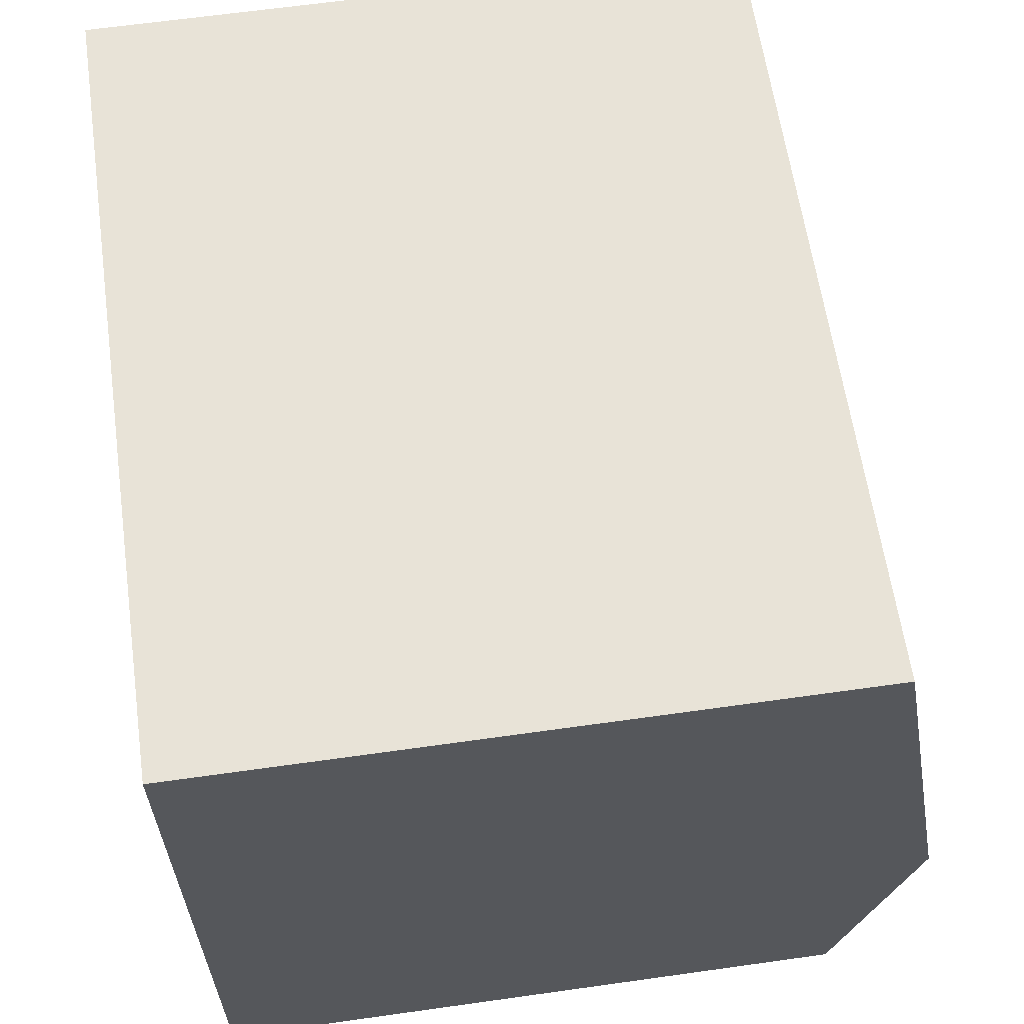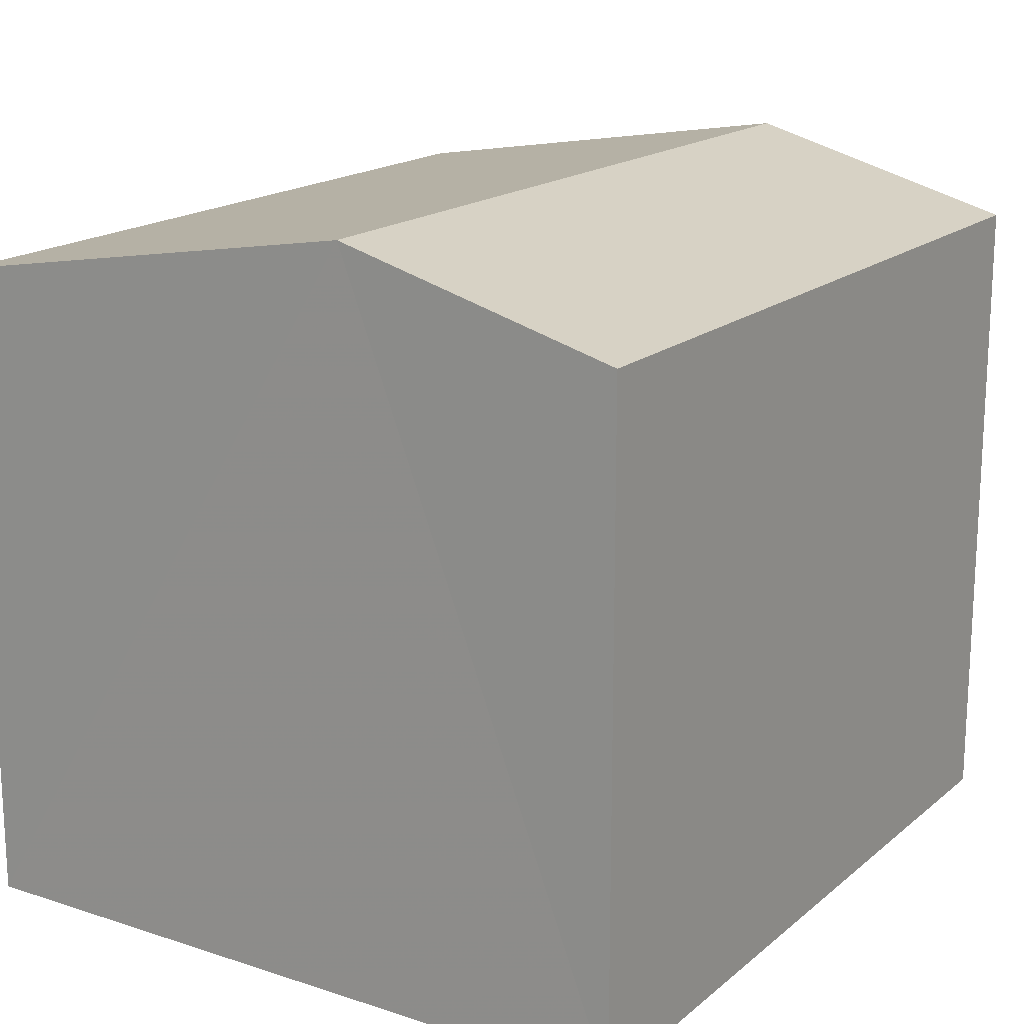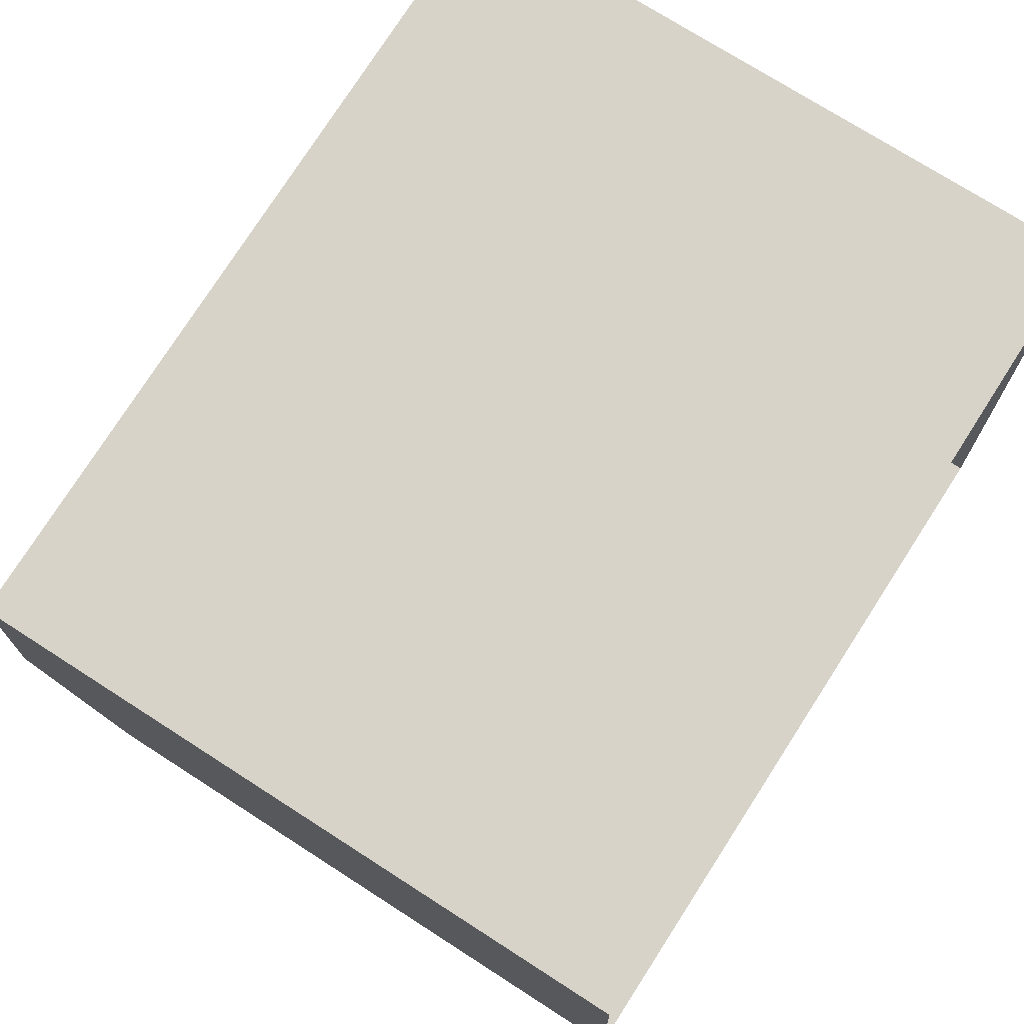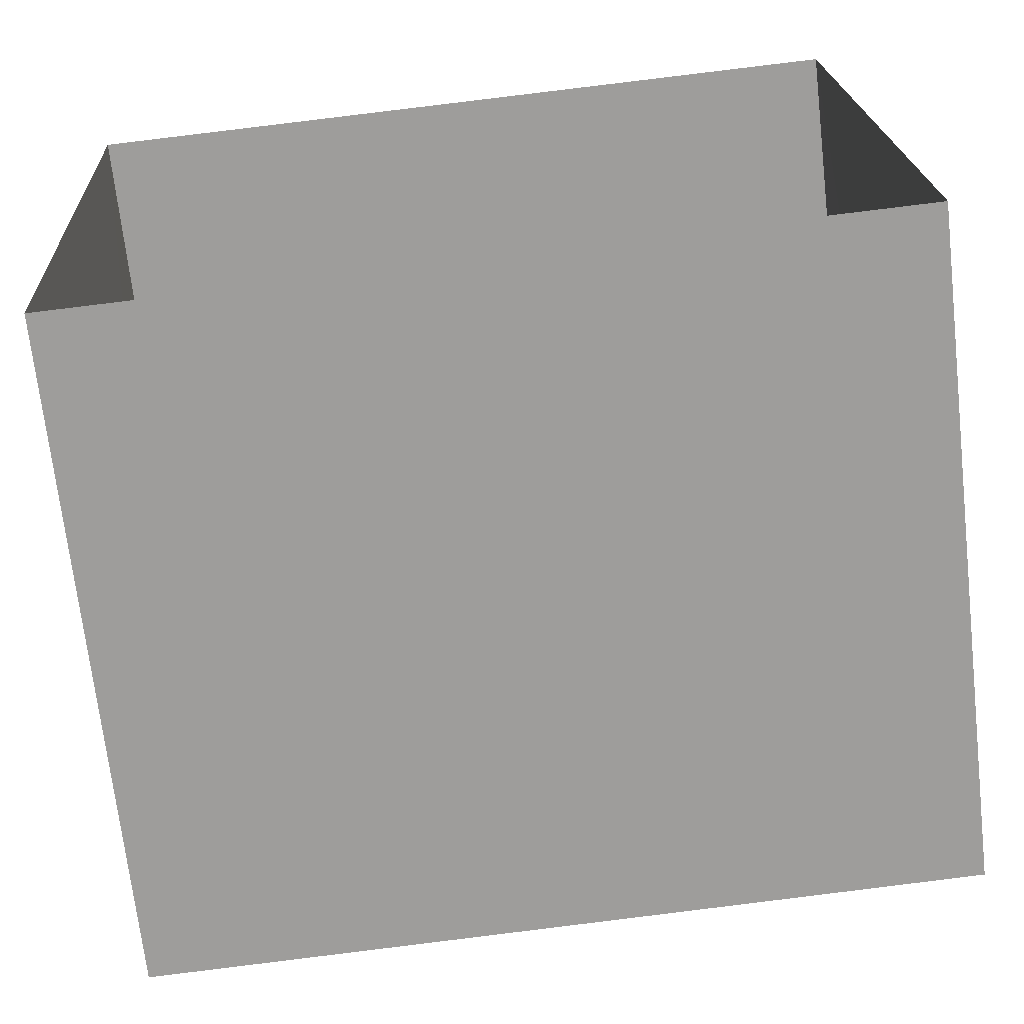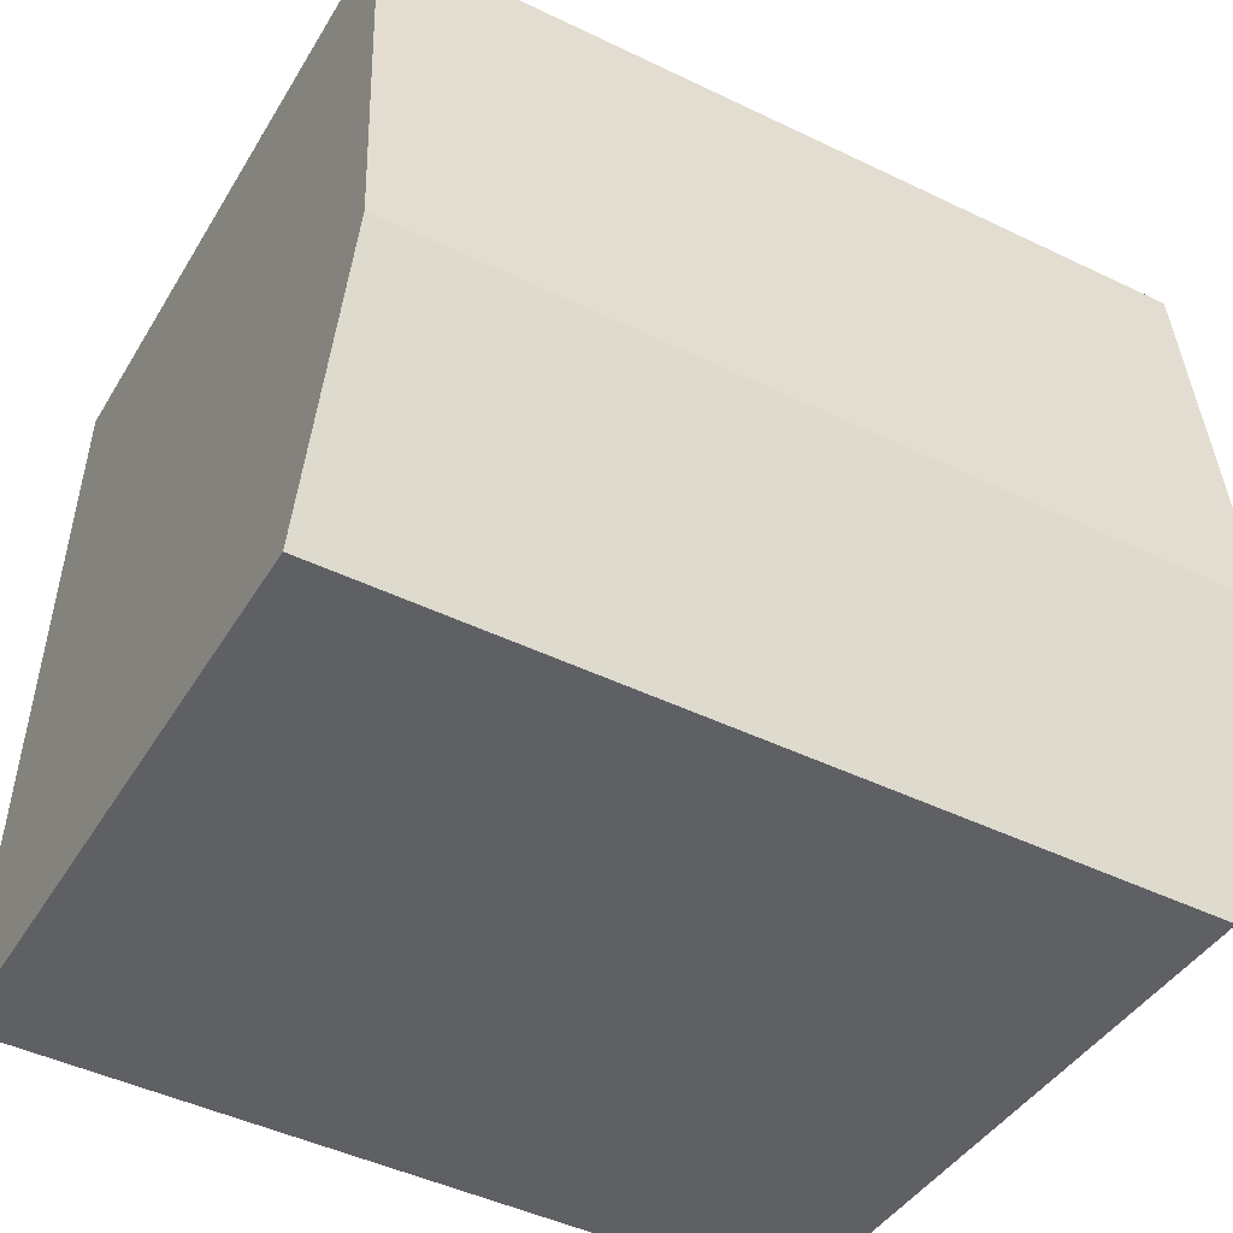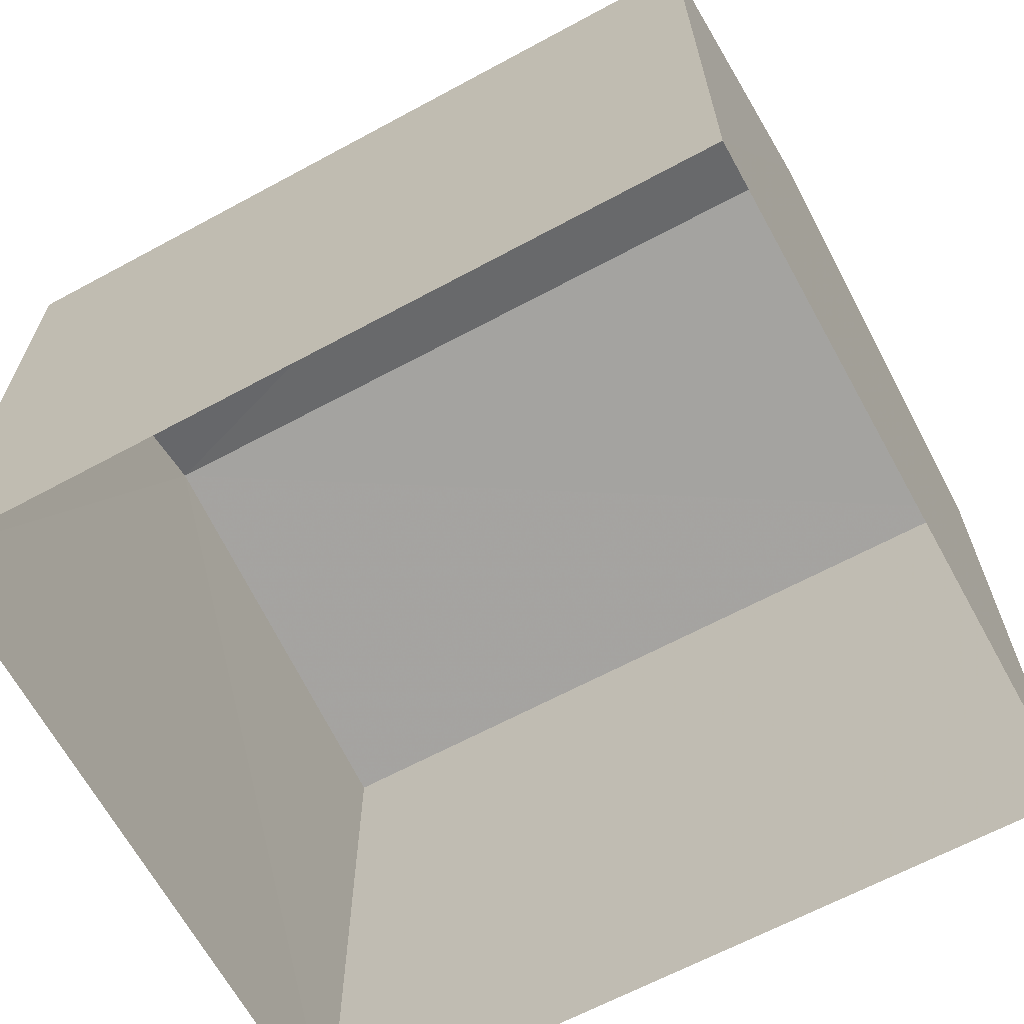
<metadata>
{"format":"obj","ext":"obj","renderer":"f3d","projection":"perspective","resolution":1024,"background":"white","views":[{"elev":64.0,"azim":-98.1,"up":"+Y"},{"elev":17.5,"azim":-59.8,"up":"+Z"},{"elev":73.4,"azim":122.8,"up":"+Y"},{"elev":-69.9,"azim":-173.6,"up":"+Y"},{"elev":-41.7,"azim":-28.5,"up":"+Y"},{"elev":-65.4,"azim":25.8,"up":"+Z"}]}
</metadata>
<code>
v -3.729e+05 -1.034e+05 30.43
v -3.73e+05 -1.034e+05 30.43
v -3.729e+05 -1.034e+05 30.43
v -3.73e+05 -1.034e+05 30.43
v -3.73e+05 -1.034e+05 34.75
v -3.729e+05 -1.034e+05 34.3
v -3.729e+05 -1.034e+05 34.75
v -3.73e+05 -1.034e+05 34.3
v -3.729e+05 -1.034e+05 34.3
v -3.73e+05 -1.034e+05 34.3
f 1 2 3
f 1 4 2
f 5 6 7
f 5 8 6
f 9 10 5
f 7 9 5
f 6 1 7
f 1 3 7
f 3 9 7
f 8 4 1
f 6 8 1
f 10 2 5
f 2 4 5
f 4 8 5
f 10 3 2
f 10 9 3

</code>
